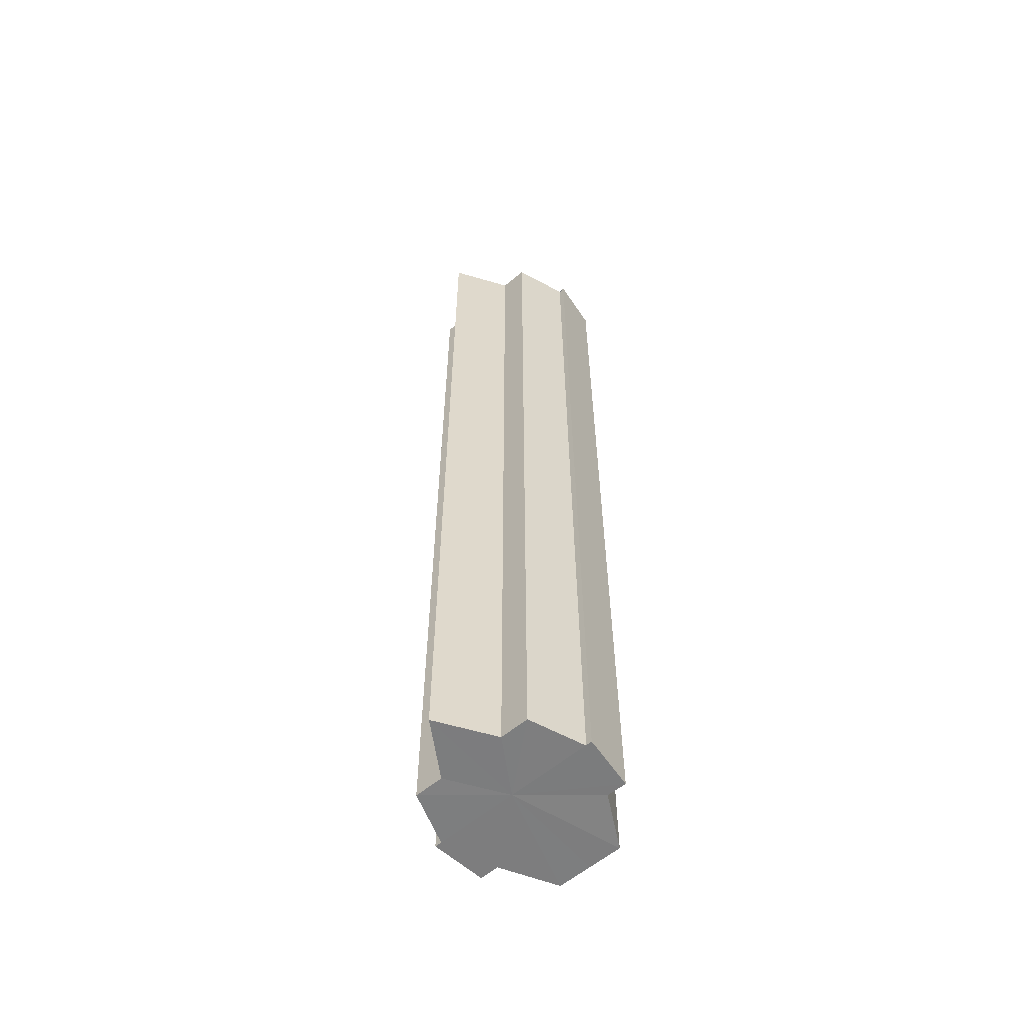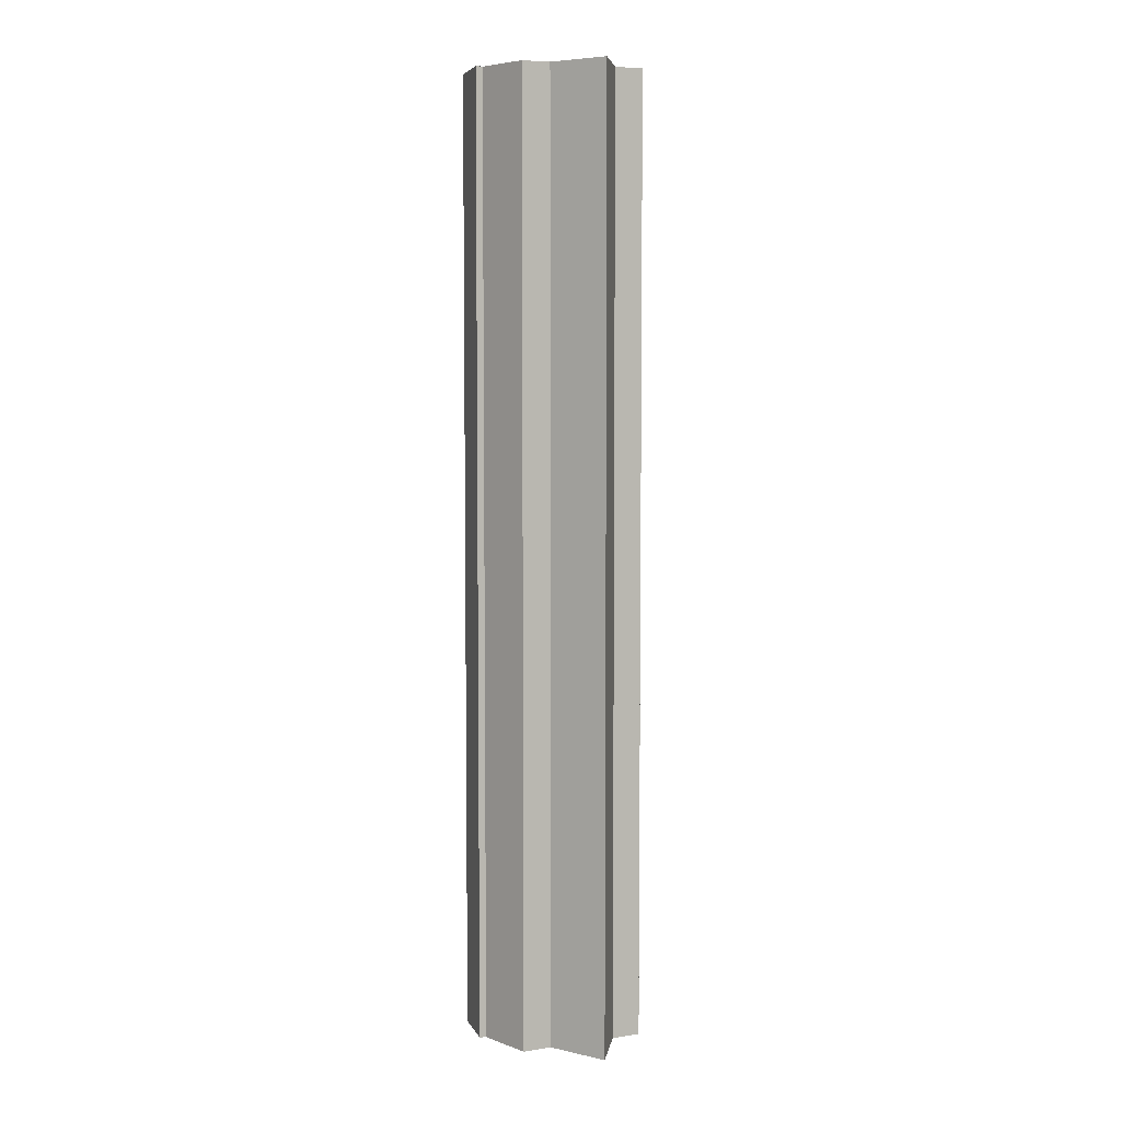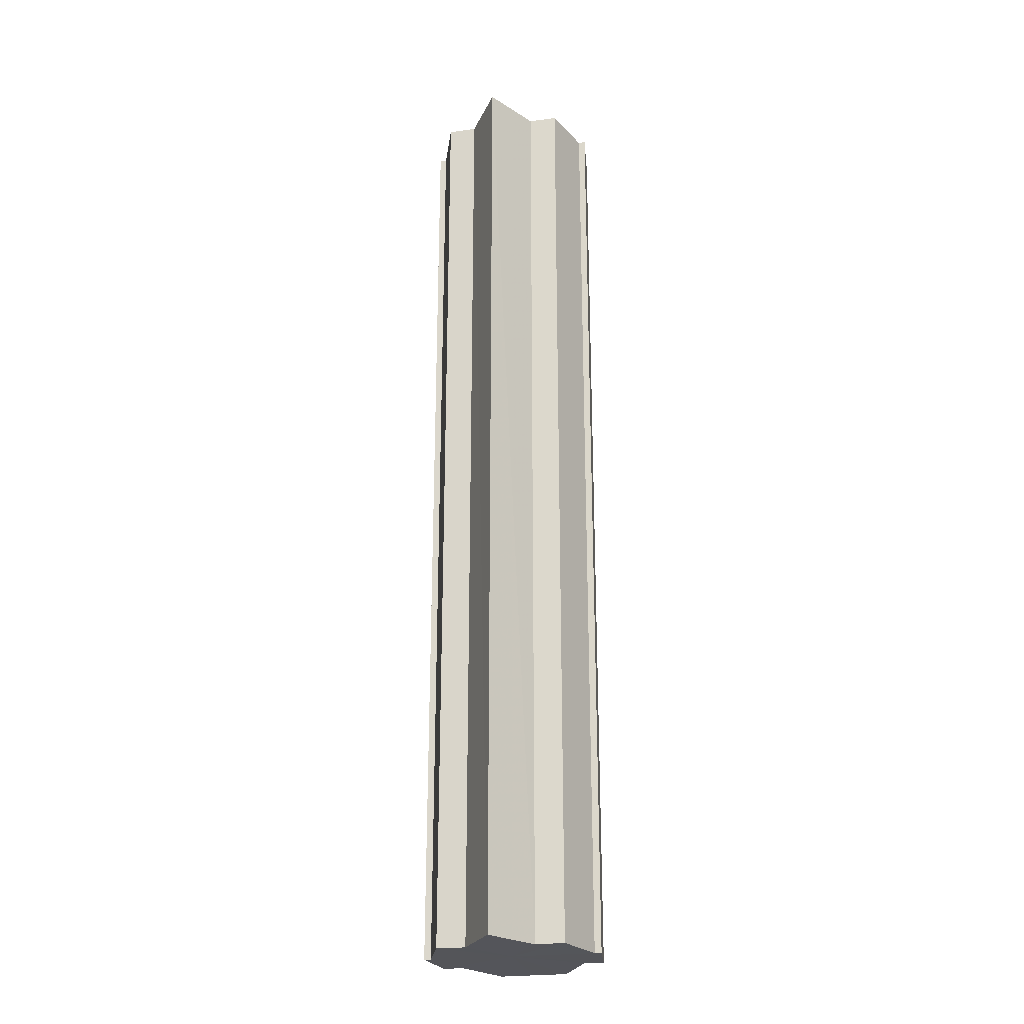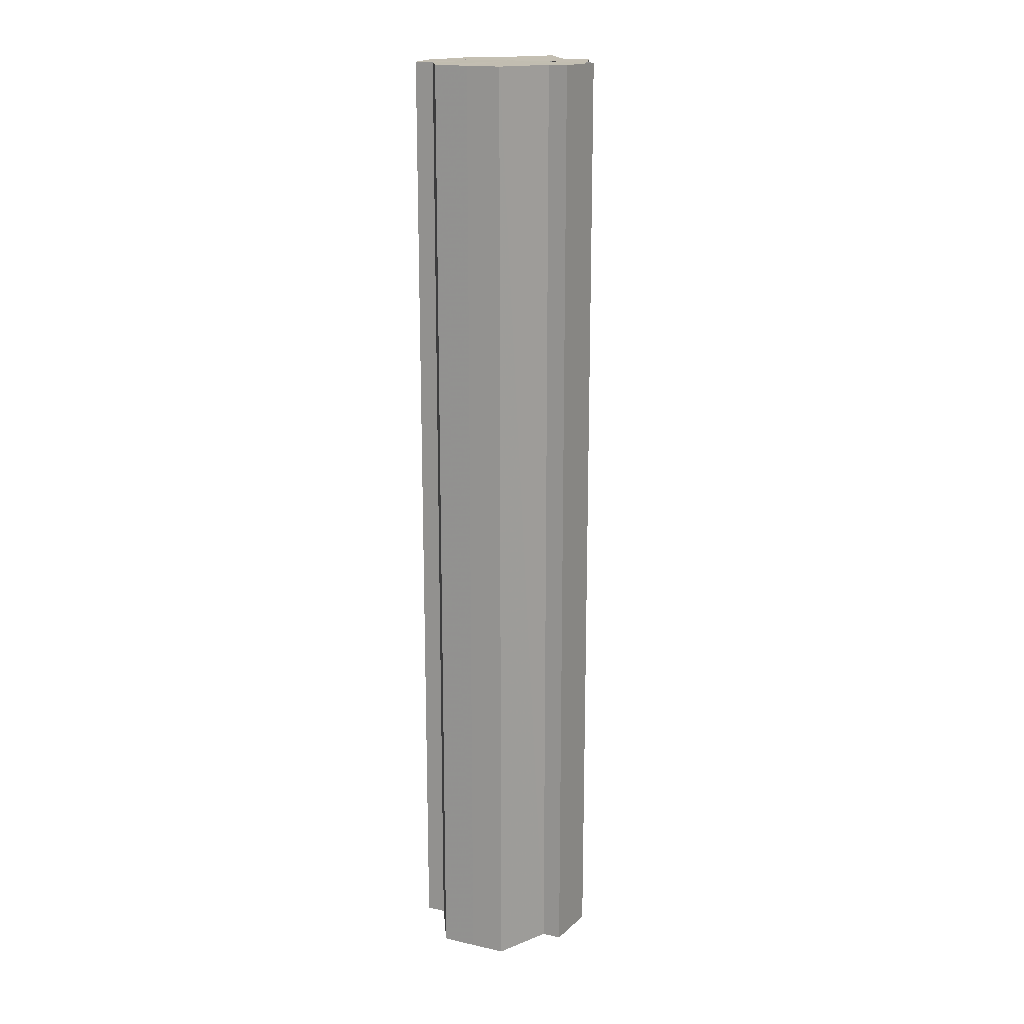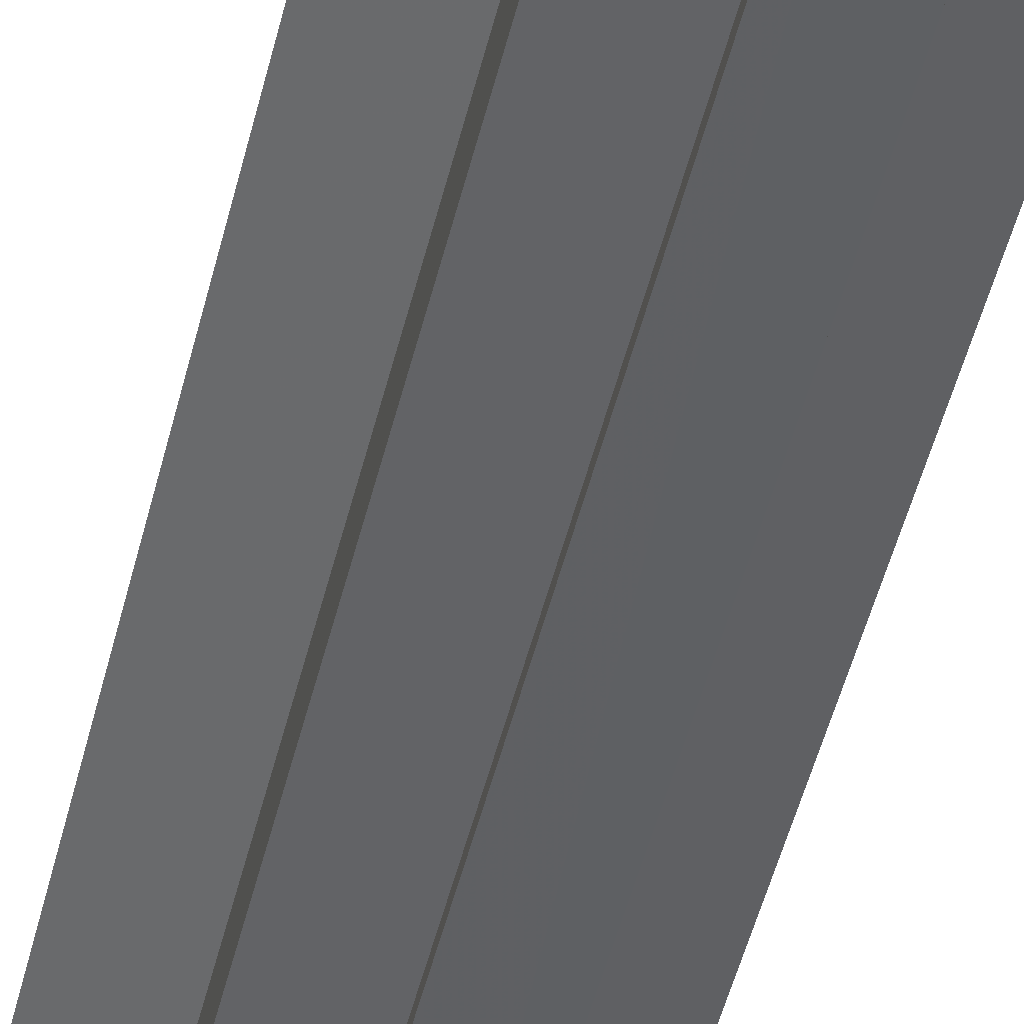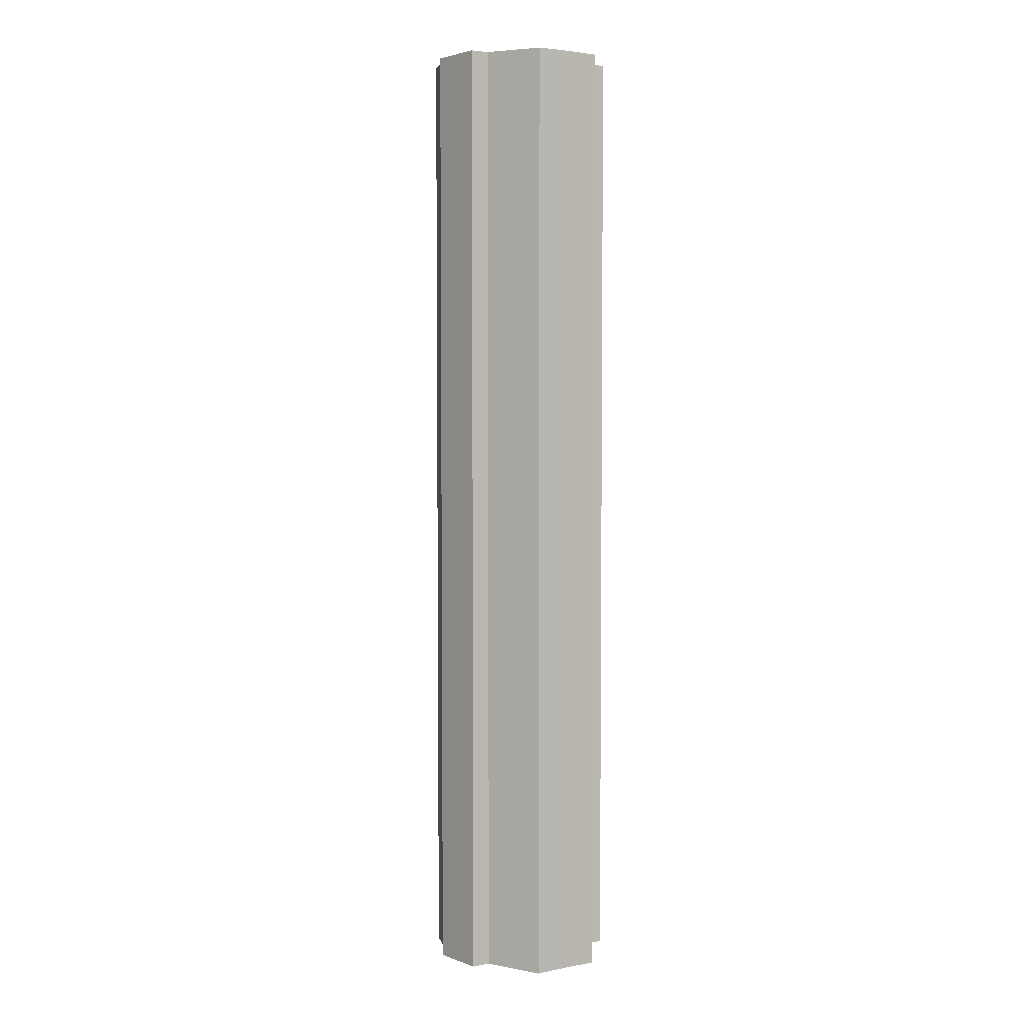
<metadata>
{"format":"obj","ext":"obj","renderer":"f3d","projection":"perspective","resolution":1024,"background":"white","views":[{"elev":-59.5,"azim":-49.4,"up":"+Y"},{"elev":5.5,"azim":-113.6,"up":"+Y"},{"elev":-24.8,"azim":-77.7,"up":"+Y"},{"elev":17.4,"azim":113.8,"up":"+Y"},{"elev":-49.0,"azim":-13.5,"up":"+Z"},{"elev":4.1,"azim":57.7,"up":"+Y"}]}
</metadata>
<code>
o 14282
v 2217 1873 7.784
v 2217 1873 7.785
v 2217 1873 7.784
v 2217 1873 7.784
v 2217 1873 7.785
v 2217 1873 7.785
v 2217 1873 7.789
v 2217 1873 7.794
v 2217 1873 7.789
v 2217 1873 7.8
v 2217 1873 7.794
v 2217 1873 7.785
v 2217 1873 7.789
v 2217 1873 7.789
v 2217 1873 7.794
v 2217 1873 7.794
v 2217 1873 7.8
v 2217 1873 7.8
v 2217 1873 7.8
v 2217 1873 7.794
v 2217 1873 7.807
v 2217 1873 7.789
v 2217 1873 7.785
v 2217 1873 7.812
v 2217 1873 7.816
v 2217 1873 7.794
v 2217 1873 7.8
v 2217 1873 7.789
v 2217 1873 7.807
v 2217 1873 7.812
v 2217 1873 7.785
v 2217 1873 7.816
v 2217 1873 7.784
v 2217 1873 7.817
v 2217 1873 7.785
v 2217 1873 7.784
v 2217 1873 7.785
v 2217 1873 7.784
v 2217 1873 7.789
v 2217 1873 7.785
v 2217 1873 7.817
v 2217 1873 7.816
v 2217 1873 7.817
v 2217 1873 7.816
v 2217 1873 7.794
v 2217 1873 7.789
v 2217 1873 7.8
v 2217 1873 7.794
v 2217 1873 7.807
v 2217 1873 7.8
v 2217 1873 7.812
v 2217 1873 7.807
v 2217 1873 7.816
v 2217 1873 7.812
v 2217 1873 7.816
v 2217 1873 7.812
v 2217 1873 7.807
v 2217 1873 7.812
v 2217 1873 7.8
v 2217 1873 7.807
v 2217 1873 7.794
v 2217 1873 7.8
v 2217 1873 7.789
v 2217 1873 7.794
v 2217 1873 7.785
v 2217 1873 7.789
v 2217 1873 7.8
v 2217 1873 7.807
v 2217 1873 7.8
v 2217 1873 7.812
v 2217 1873 7.807
v 2217 1873 7.816
v 2217 1873 7.812
v 2217 1873 7.807
v 2217 1873 7.807
v 2217 1873 7.812
v 2217 1873 7.812
v 2217 1873 7.816
v 2217 1873 7.816
v 2217 1873 7.817
v 2217 1873 7.816
v 2217 1873 7.817
v 2217 1873 7.8
v 2217 1873 7.816
v 2217 1873 7.812
v 2217 1873 7.807
v 2217 1873 7.8
v 2217 1873 7.794
v 2217 1873 7.789
v 2217 1873 7.785
v 2217 1873 7.784
v 2217 1873 7.785
v 2217 1873 7.789
v 2217 1873 7.794
v 2217 1873 7.8
v 2217 1873 7.807
v 2217 1873 7.812
v 2217 1873 7.816
f 1 2 3
f 4 2 5
f 6 7 5
f 7 8 9
f 8 10 11
f 12 13 14
f 14 15 16
f 16 17 18
f 19 17 20
f 19 21 17
f 19 20 22
f 19 22 23
f 19 24 21
f 19 25 24
f 19 26 27
f 19 28 26
f 19 27 29
f 19 29 30
f 19 31 28
f 19 30 32
f 19 33 31
f 19 32 34
f 35 33 36
f 37 38 35
f 39 31 40
f 41 32 42
f 43 44 41
f 45 46 39
f 47 48 45
f 49 50 47
f 51 52 49
f 53 54 51
f 55 56 53
f 56 57 58
f 57 59 60
f 59 61 62
f 61 63 64
f 63 65 66
f 67 68 69
f 68 70 71
f 70 72 73
f 69 74 75
f 75 76 77
f 77 78 79
f 78 80 81
f 81 34 82
f 83 82 84
f 83 84 85
f 83 85 86
f 83 86 87
f 83 87 88
f 83 88 89
f 83 89 90
f 83 90 91
f 83 92 93
f 83 93 94
f 83 94 95
f 83 95 96
f 83 96 97
f 83 97 98

</code>
